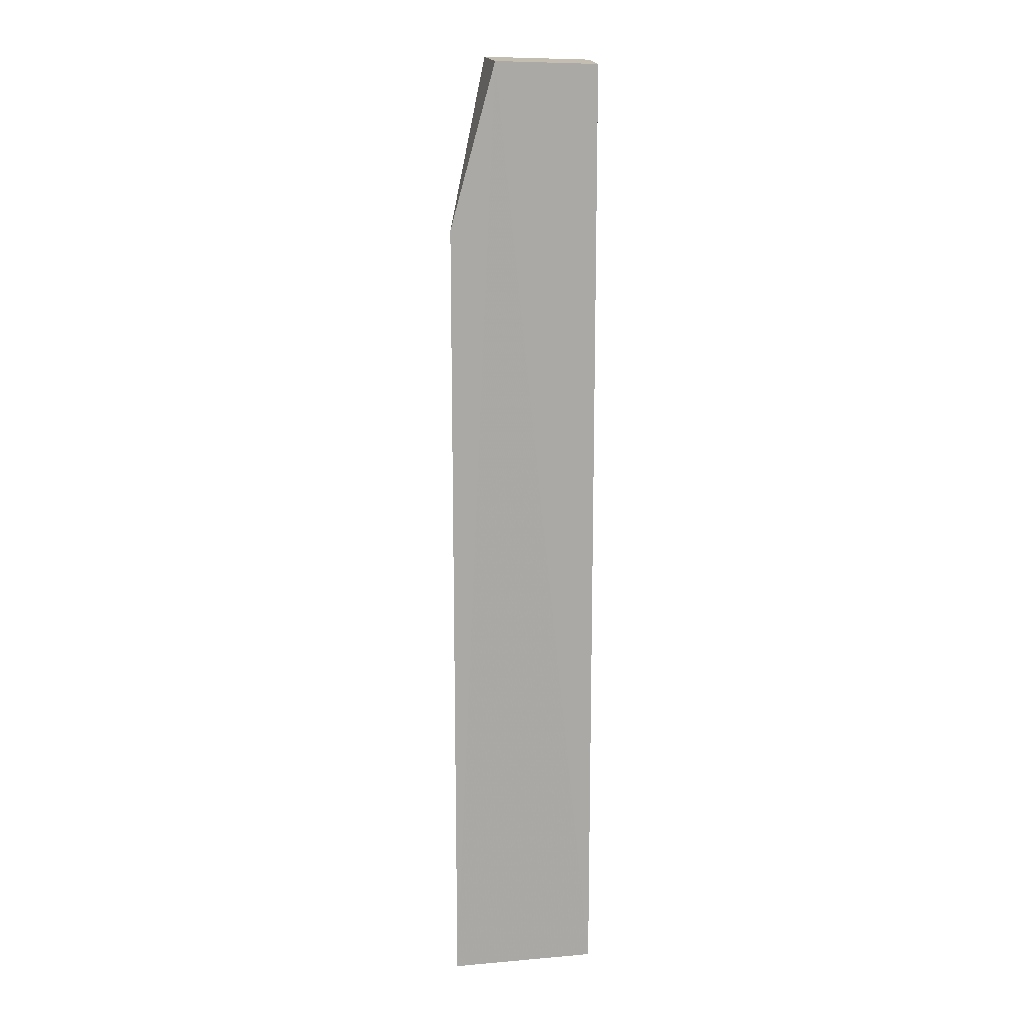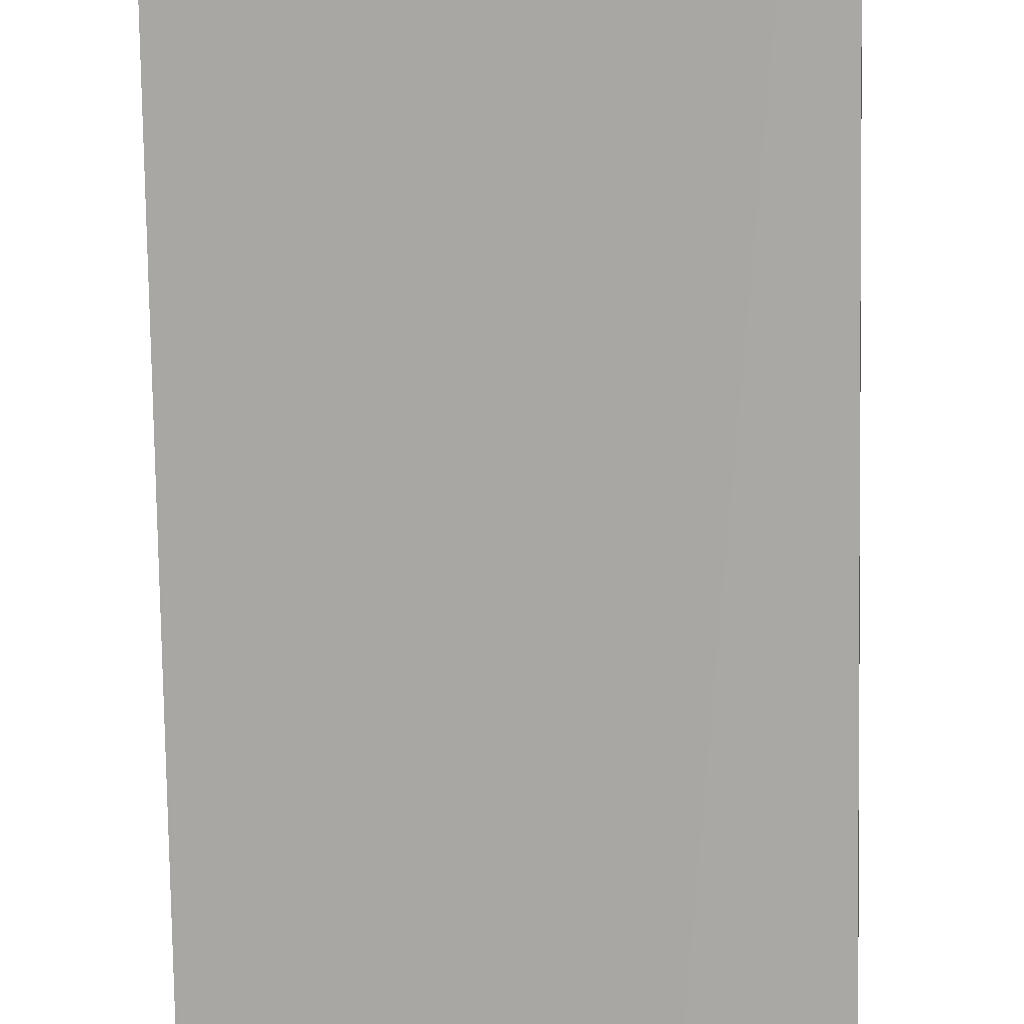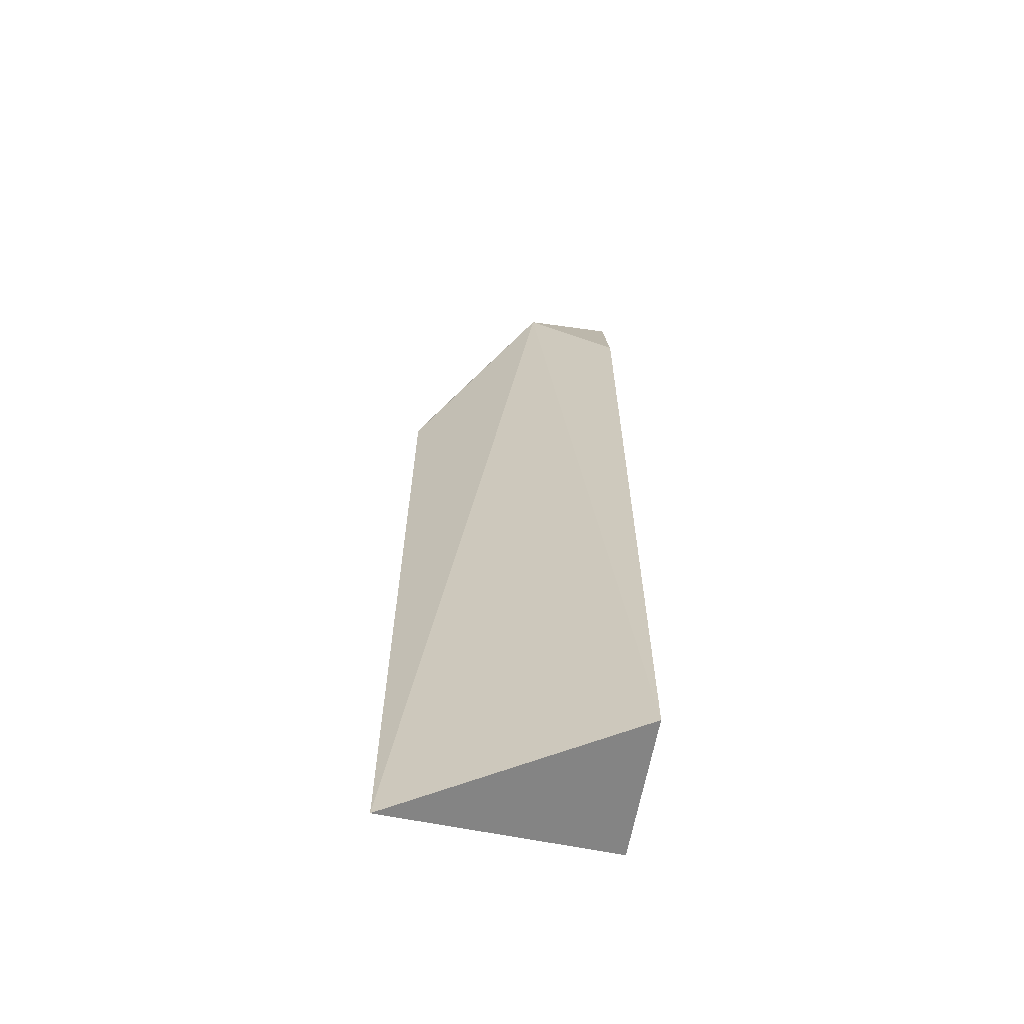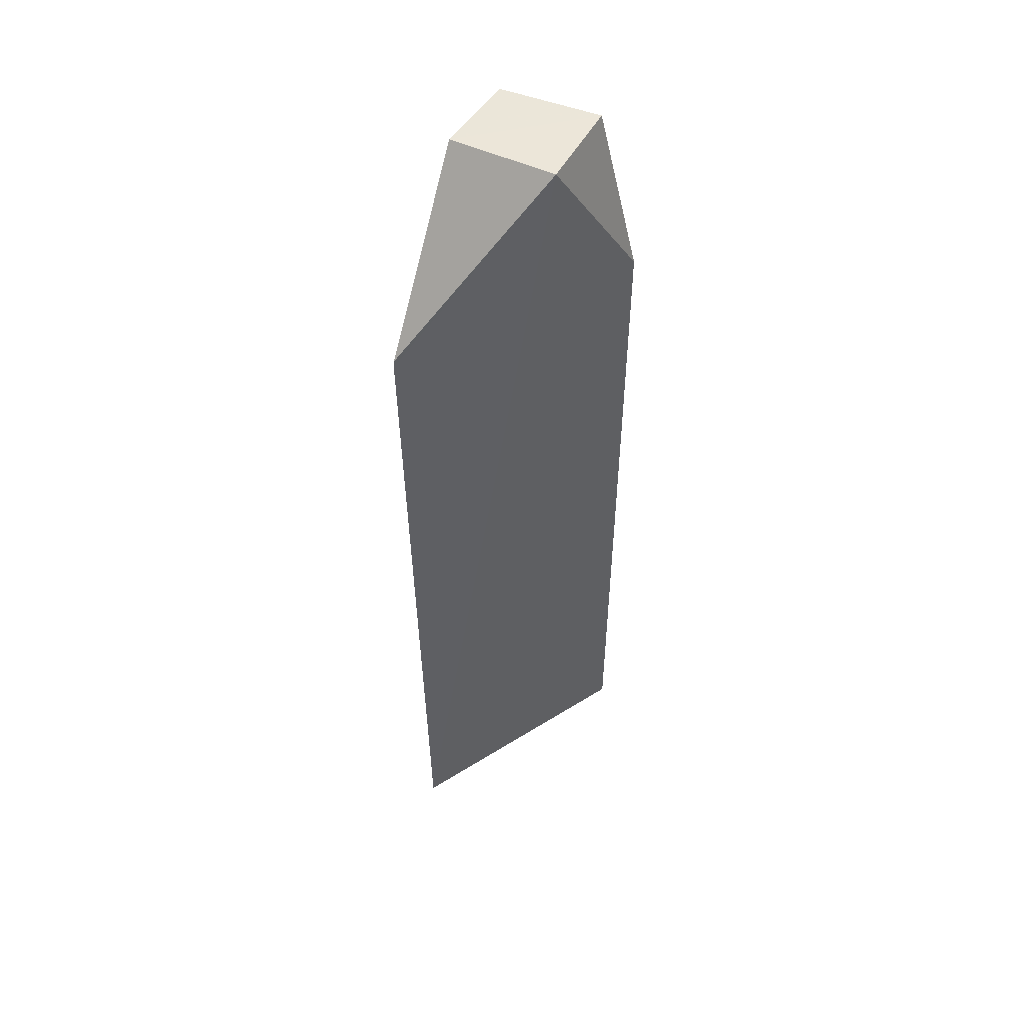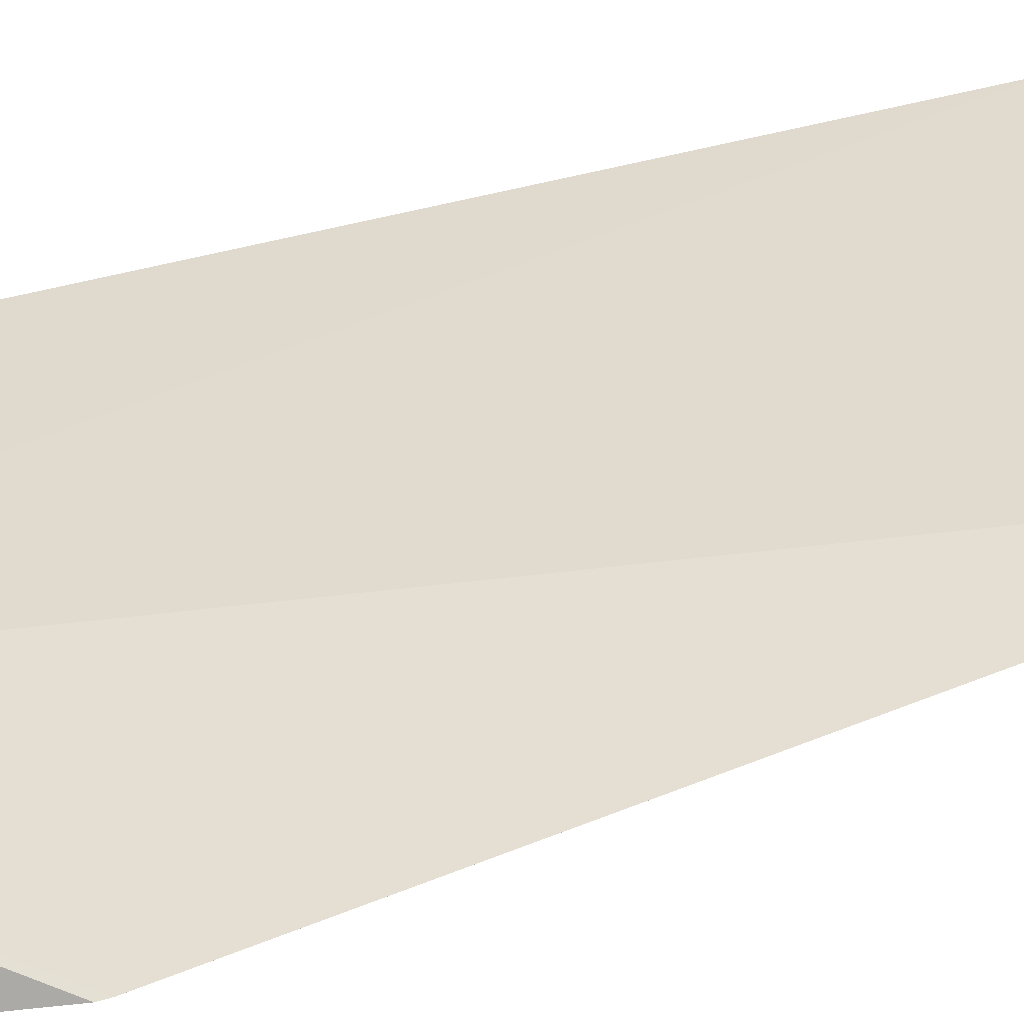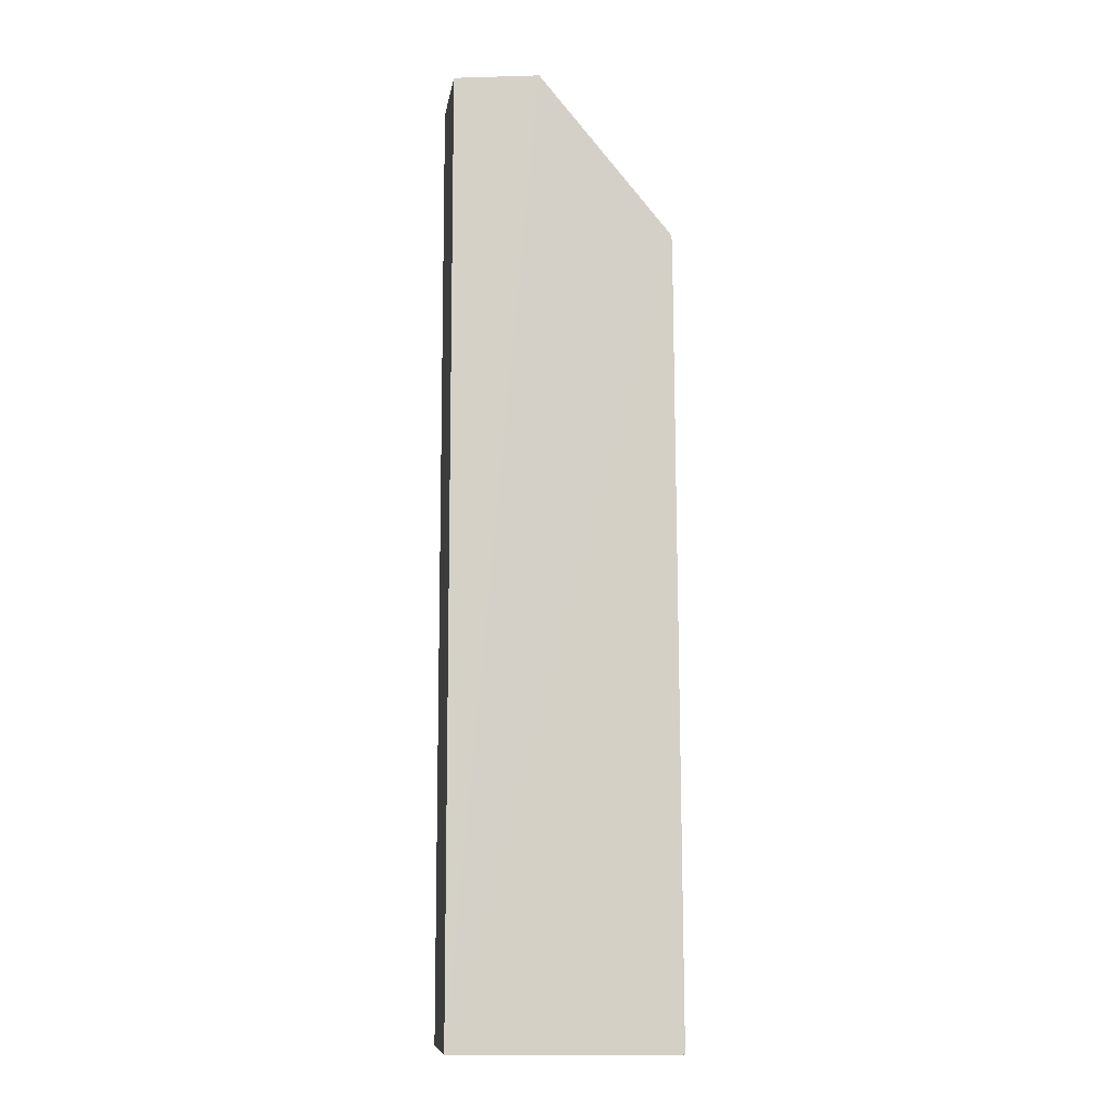
<metadata>
{"format":"obj","ext":"obj","renderer":"f3d","projection":"perspective","resolution":1024,"background":"white","views":[{"elev":14.9,"azim":-97.6,"up":"+Z"},{"elev":-74.5,"azim":-179.3,"up":"+Y"},{"elev":-61.9,"azim":172.2,"up":"+Z"},{"elev":52.9,"azim":117.2,"up":"+Z"},{"elev":13.1,"azim":39.1,"up":"+Y"},{"elev":-10.0,"azim":-4.9,"up":"+Z"}]}
</metadata>
<code>
v -0.1871 -0.01929 0.2712
v -0.1686 -0.03286 0.2477
v -0.1677 -0.031 0.1378
v -0.1998 -0.01314 0.138
v -0.1991 -0.03323 0.2703
v -0.1872 -0.03411 0.2708
v -0.1993 -0.01311 0.2484
v -0.1991 -0.03334 0.1381
v -0.1688 -0.03289 0.2486
v -0.1999 -0.01921 0.2708
f 1 2 3
f 1 3 4
f 7 1 4
f 8 4 3
f 8 6 5
f 9 2 1
f 9 1 6
f 9 6 8
f 9 8 3
f 9 3 2
f 10 6 1
f 10 5 6
f 10 1 7
f 10 7 4
f 10 8 5
f 10 4 8

</code>
